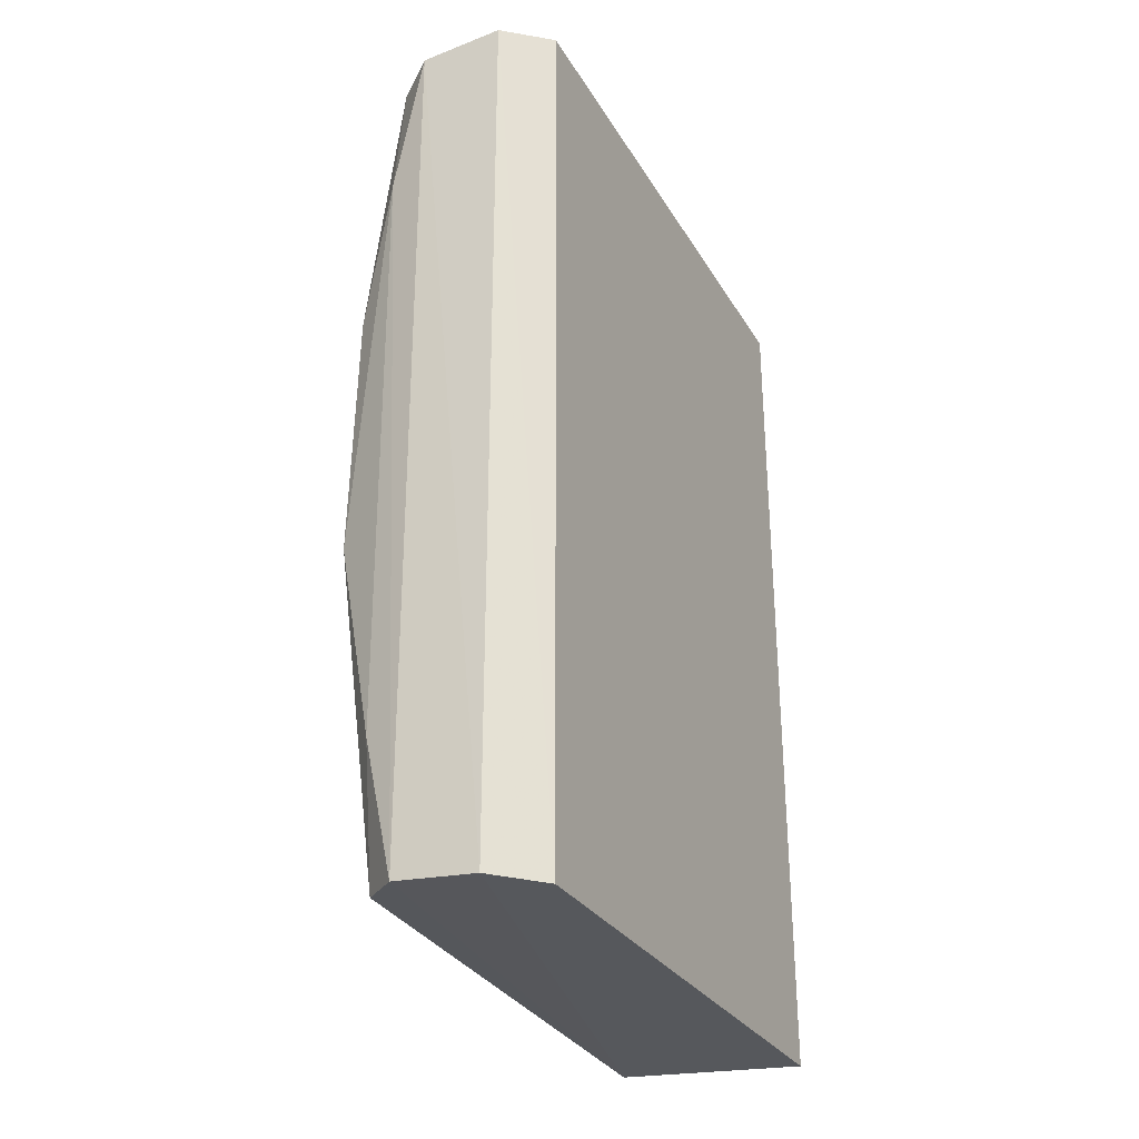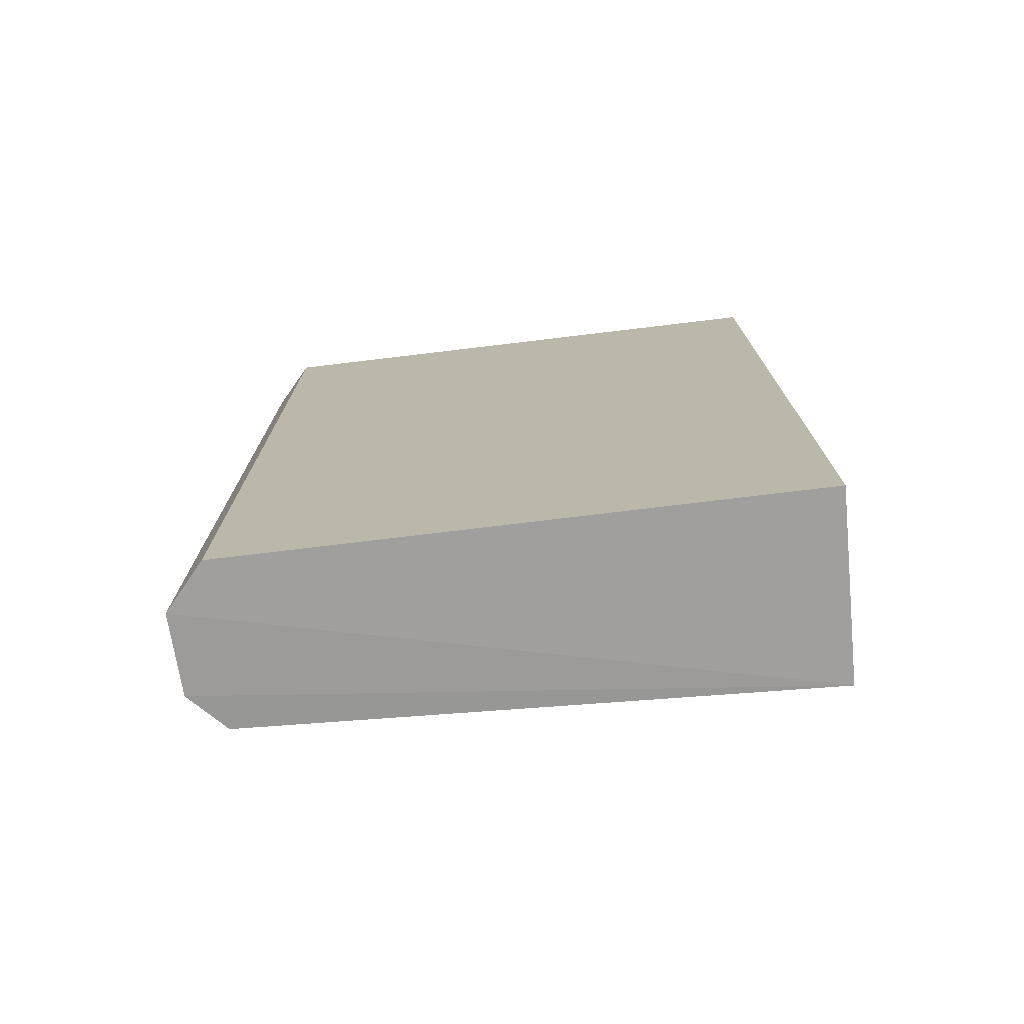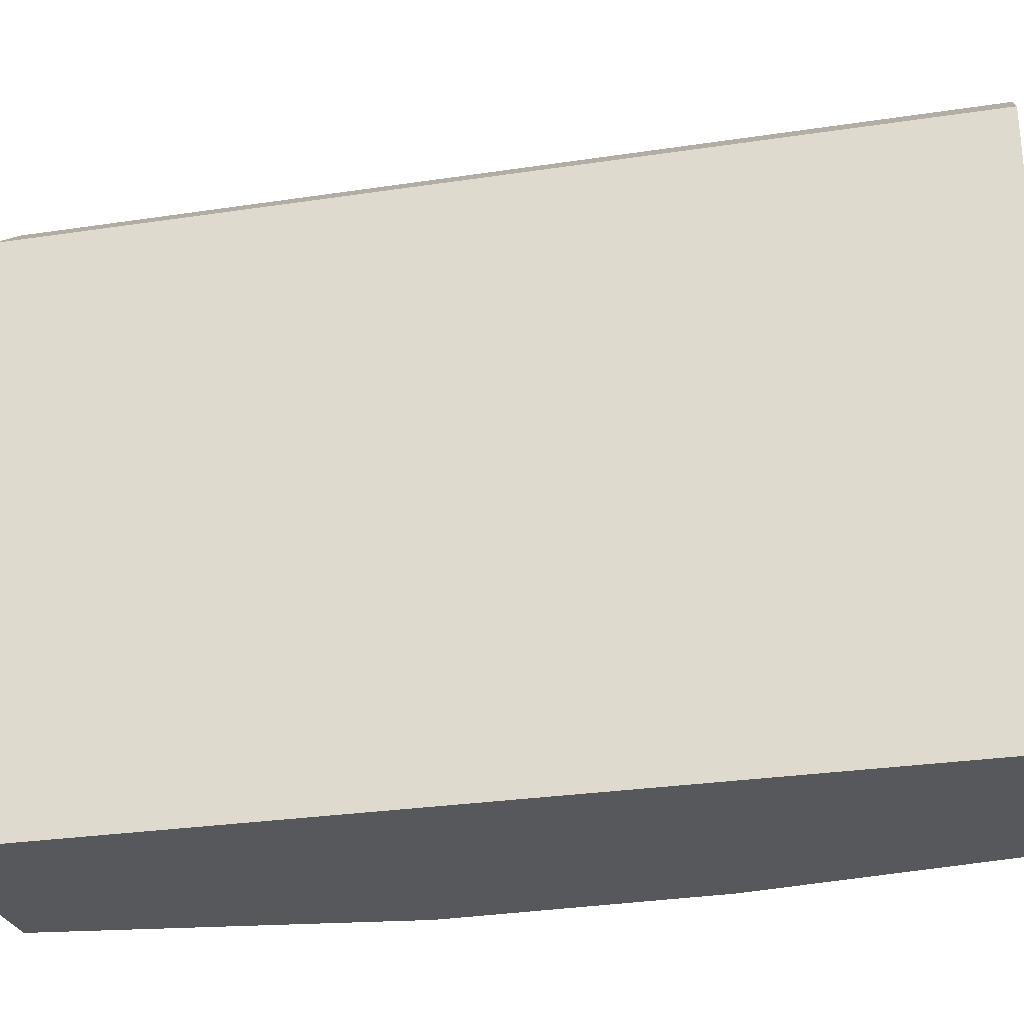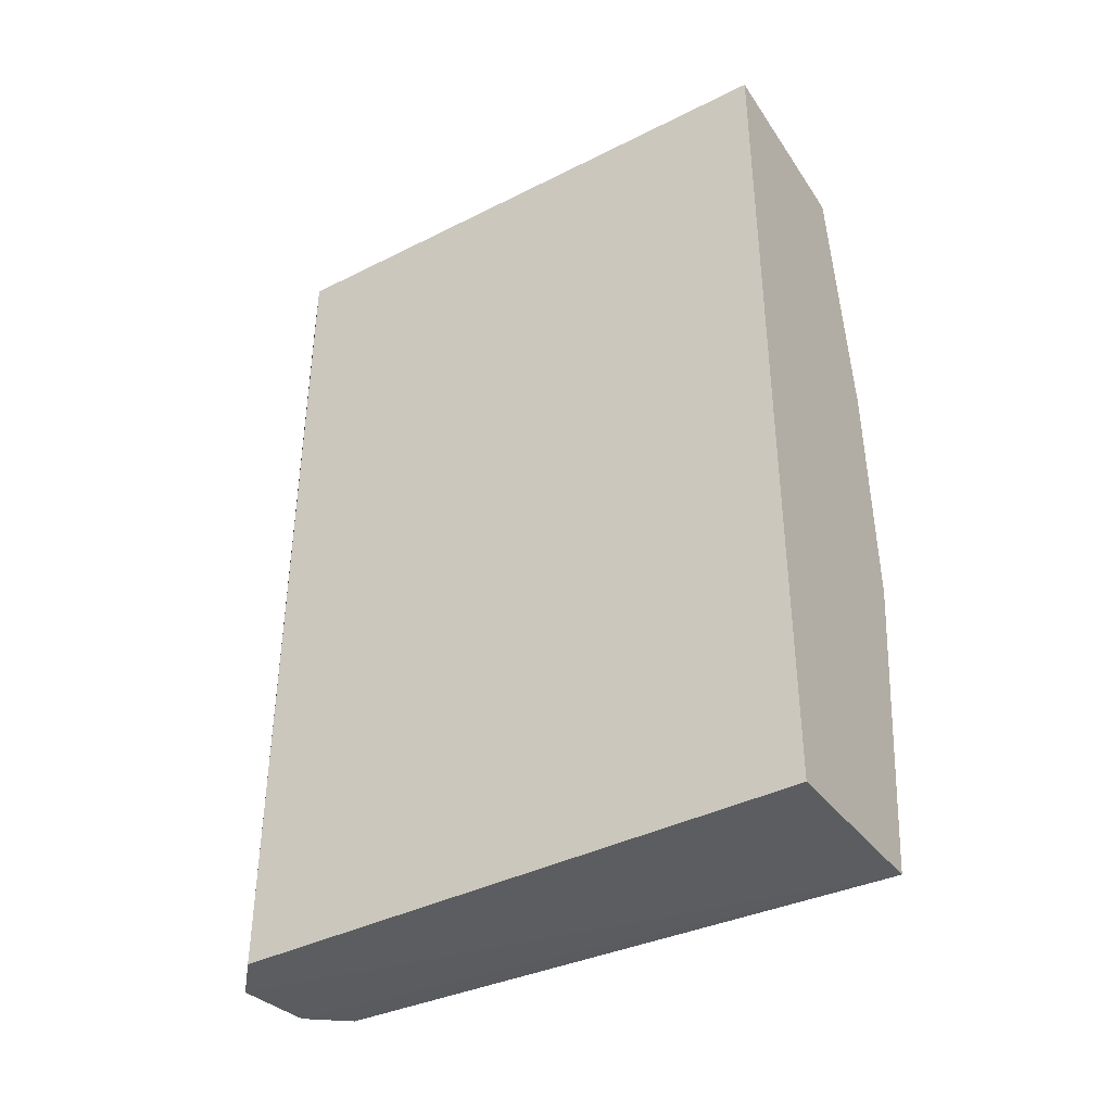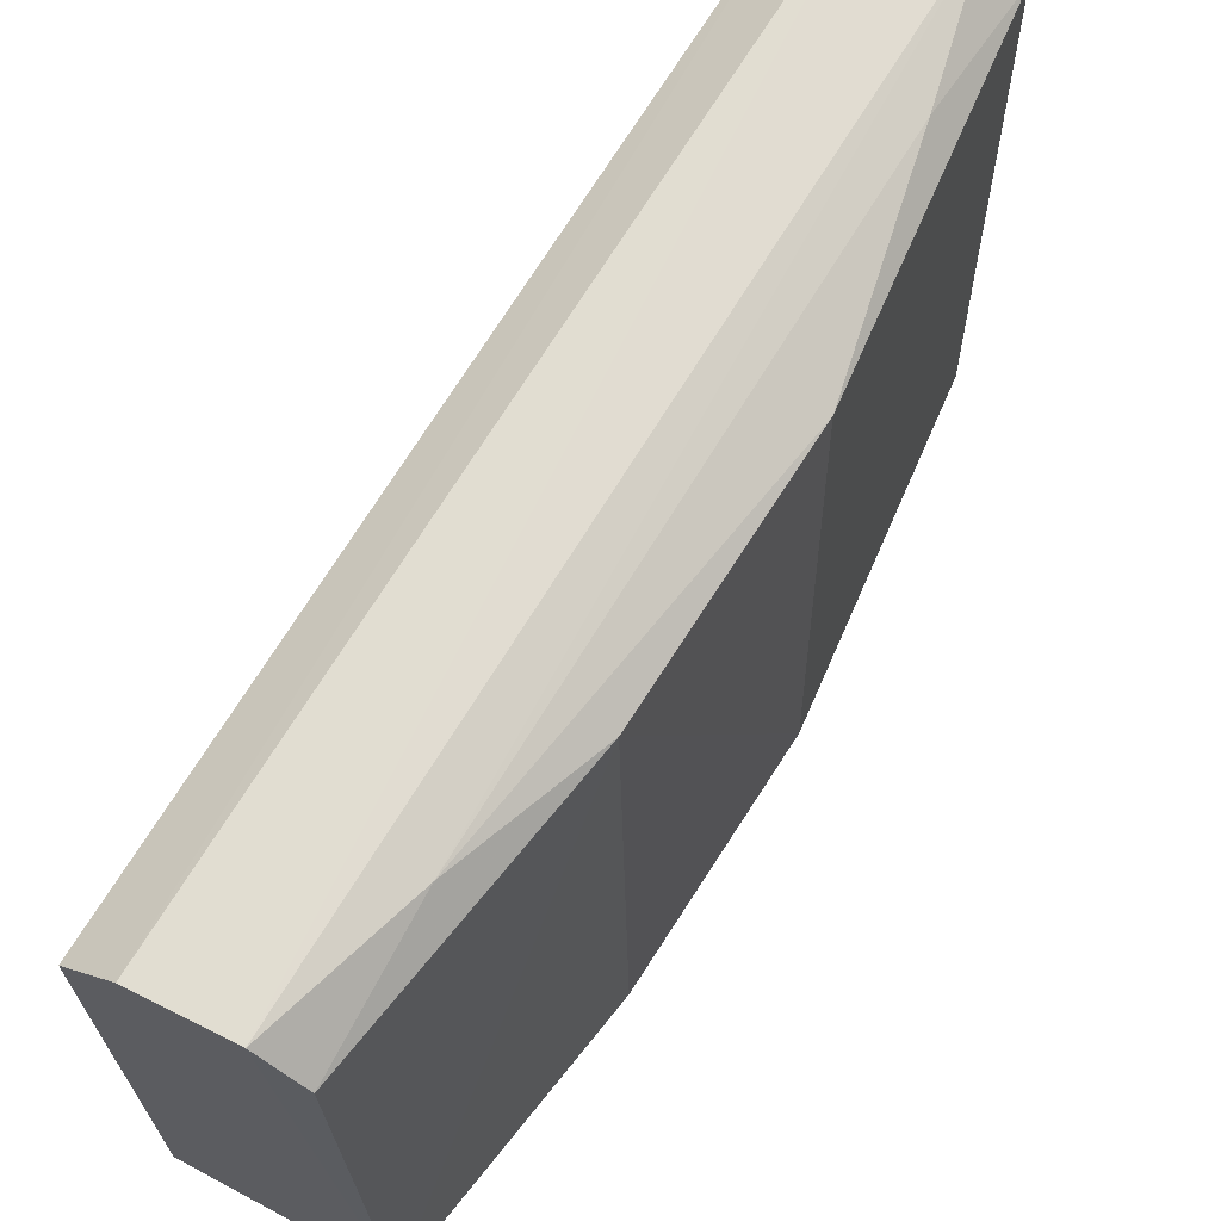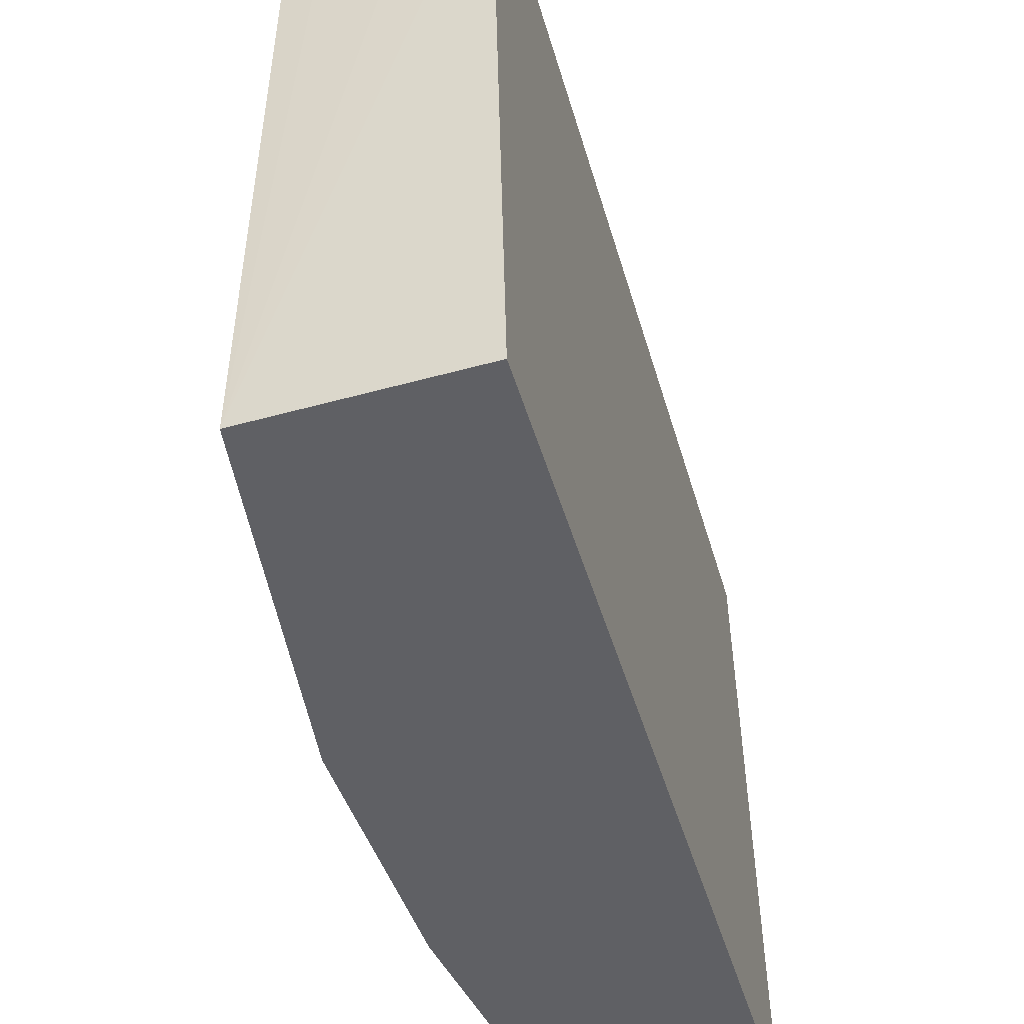
<metadata>
{"format":"obj","ext":"obj","renderer":"f3d","projection":"perspective","resolution":1024,"background":"white","views":[{"elev":-29.1,"azim":-156.1,"up":"+Z"},{"elev":-74.4,"azim":-84.4,"up":"+Z"},{"elev":-28.8,"azim":-77.2,"up":"+Y"},{"elev":-38.9,"azim":-58.9,"up":"+Z"},{"elev":68.2,"azim":31.1,"up":"+Y"},{"elev":-43.7,"azim":-164.6,"up":"+Y"}]}
</metadata>
<code>
v 0.06563 0.08808 0.018
v 0.06707 0.07122 0.01794
v 0.06665 0.08707 -0.005914
v 0.06203 0.08707 -0.006286
v 0.06176 0.07122 0.01822
v 0.067 0.07122 -0.00596
v 0.06333 0.08817 -0.006212
v 0.06774 0.08701 0.01033
v 0.0621 0.08707 0.01827
v 0.06168 0.07122 -0.006241
v 0.06562 0.08805 -0.006023
v 0.06672 0.08707 0.0179
v 0.06824 0.07122 0.003436
v 0.06334 0.08814 0.01819
v 0.06789 0.08707 0.003482
v 0.06662 0.08775 0.01416
v 0.06807 0.07122 0.01038
v 0.06659 0.08772 -0.00218
f 6 2 5
f 7 6 4
f 9 5 2
f 10 6 5
f 10 4 6
f 10 9 4
f 10 5 9
f 11 7 1
f 11 3 6
f 11 6 7
f 12 1 2
f 12 2 8
f 13 6 3
f 13 2 6
f 14 9 2
f 14 2 1
f 14 1 7
f 14 7 4
f 14 4 9
f 15 13 3
f 15 8 13
f 16 12 8
f 16 1 12
f 16 8 15
f 16 11 1
f 17 13 8
f 17 8 2
f 17 2 13
f 18 15 3
f 18 3 11
f 18 16 15
f 18 11 16

</code>
